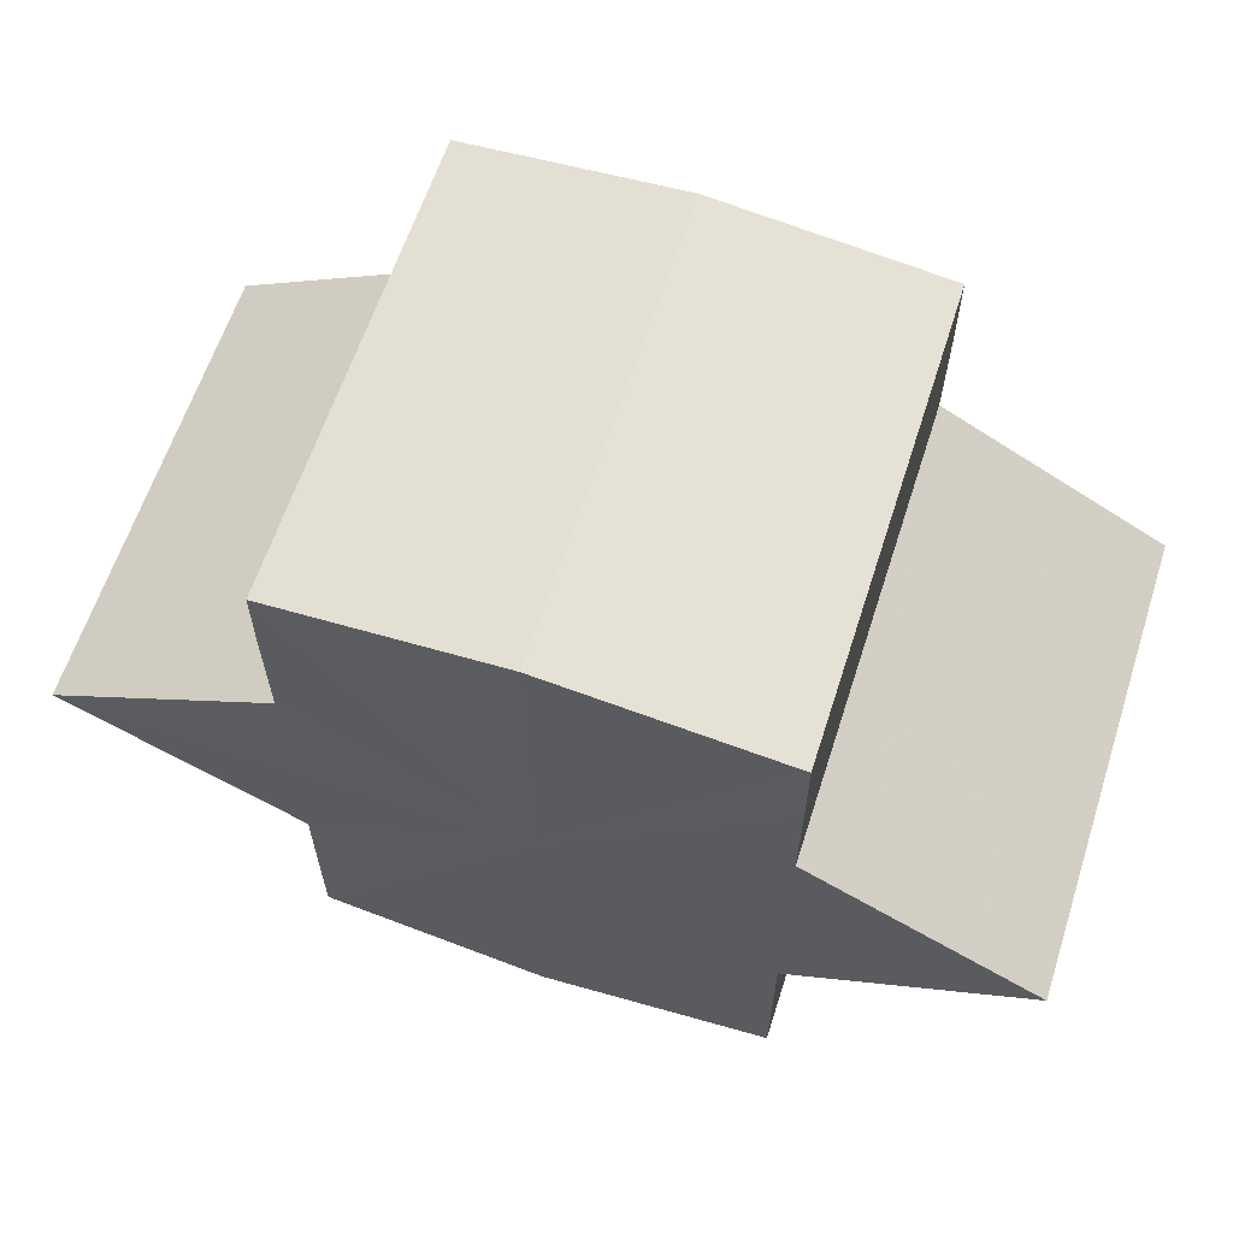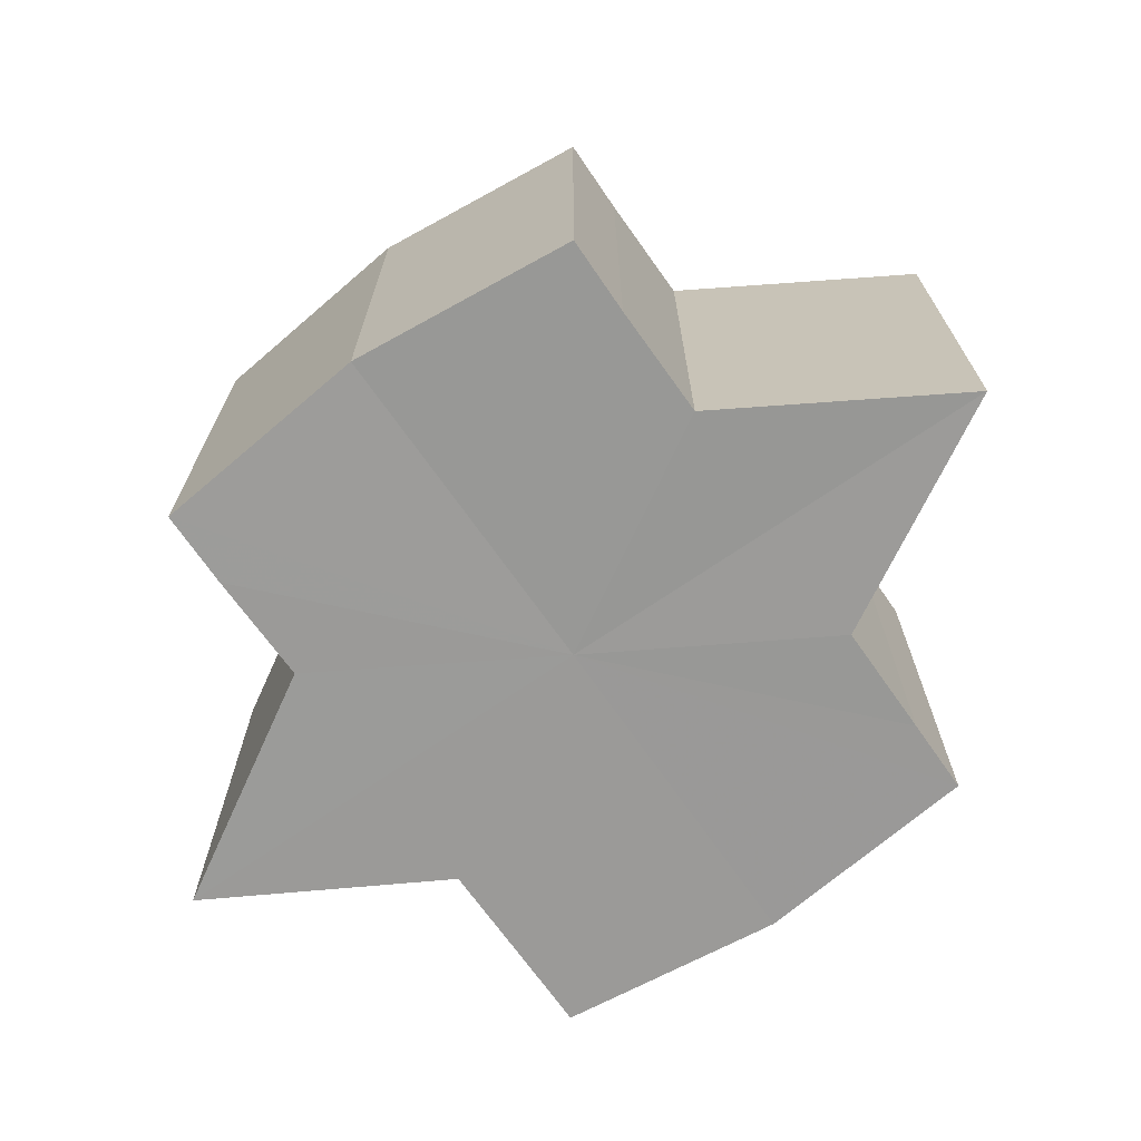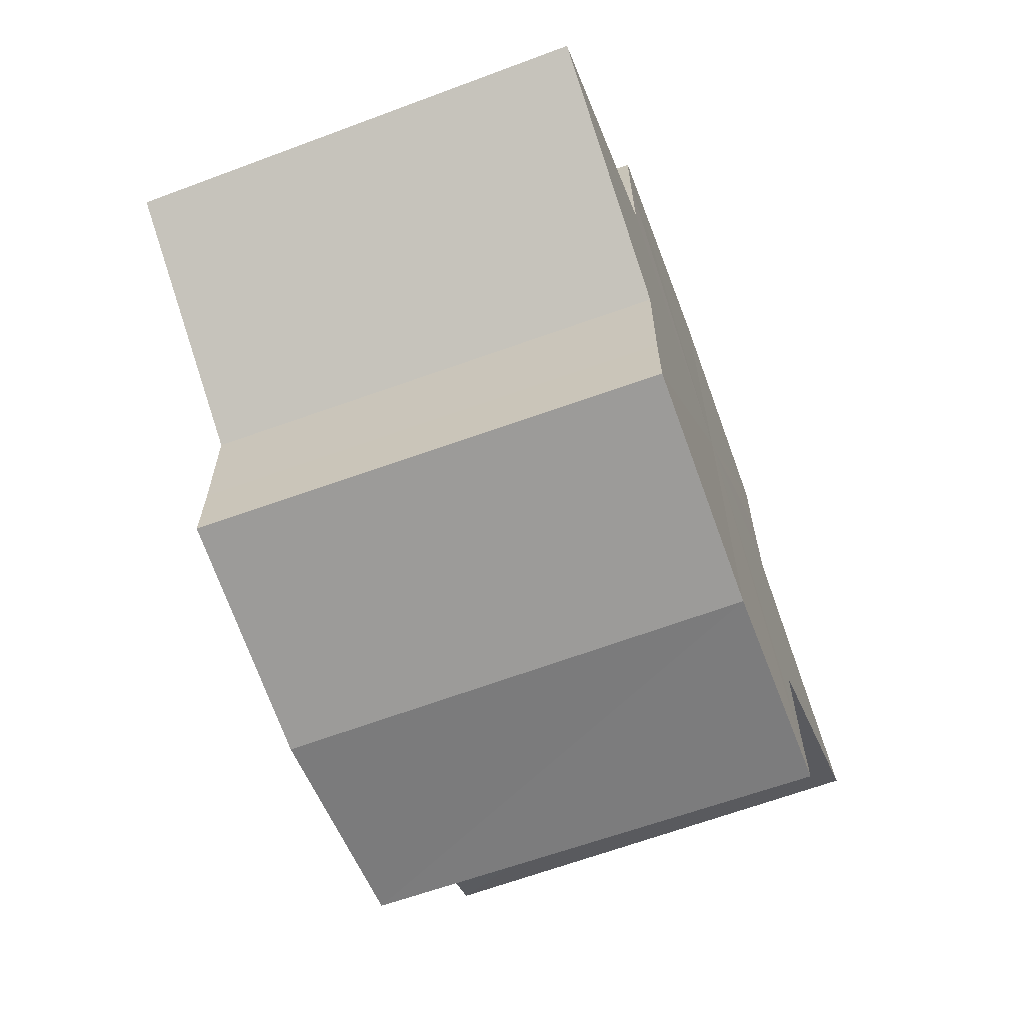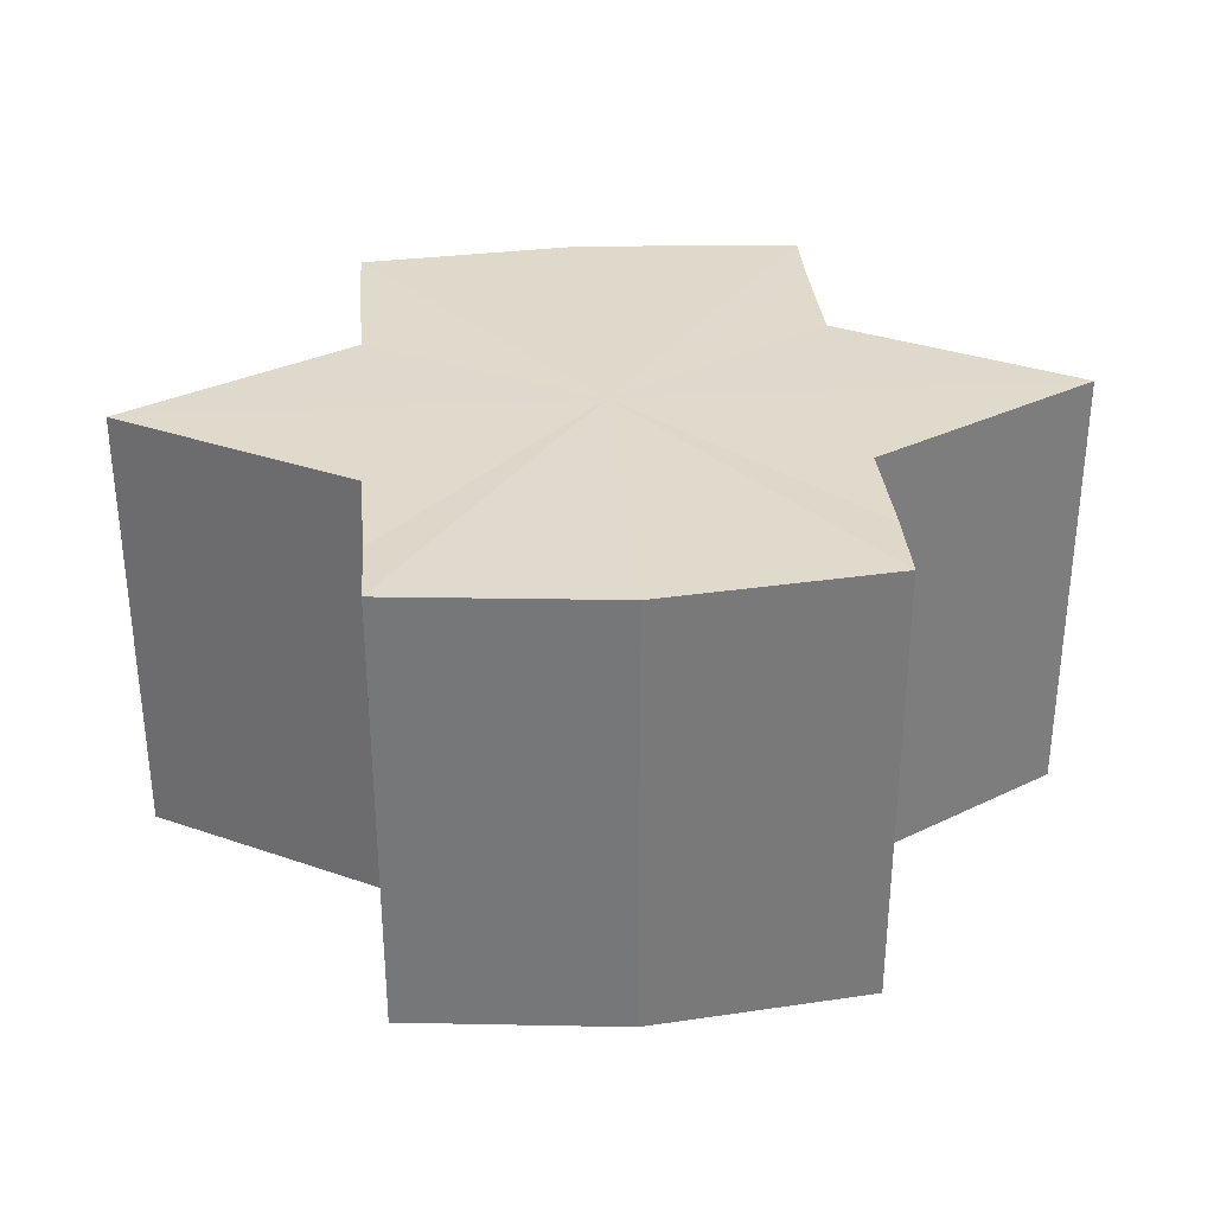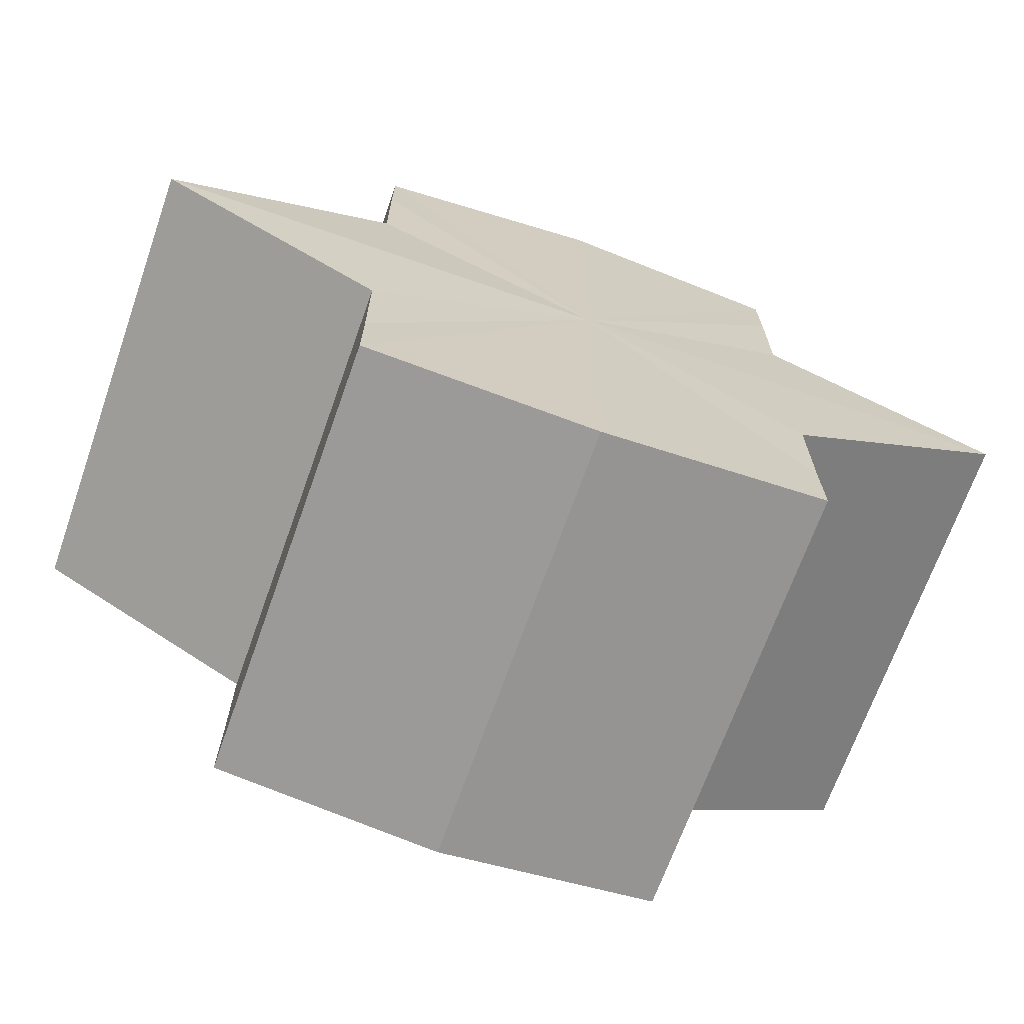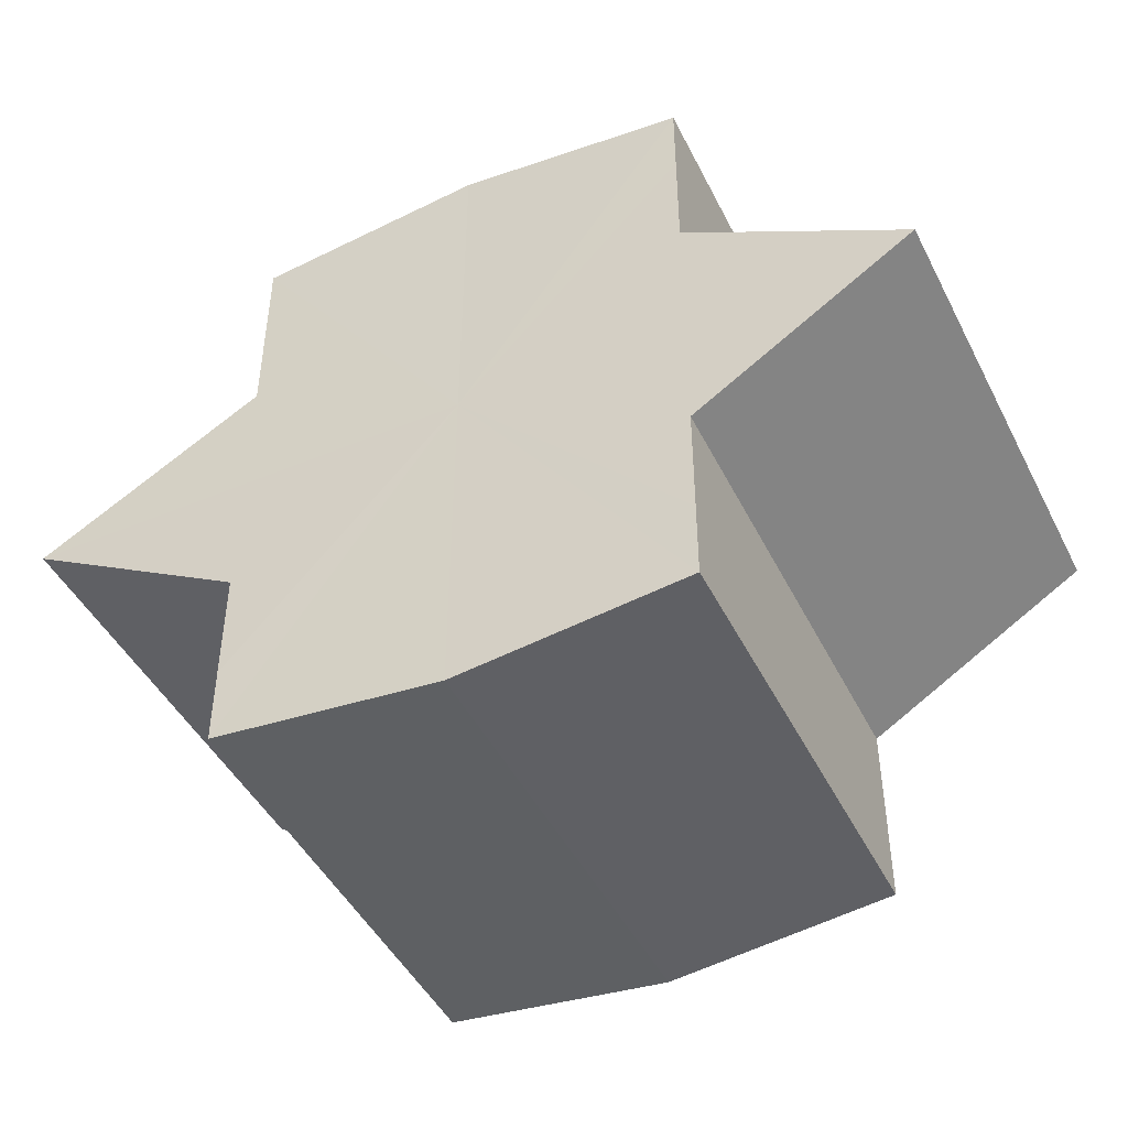
<metadata>
{"format":"obj","ext":"obj","renderer":"f3d","projection":"perspective","resolution":1024,"background":"white","views":[{"elev":63.5,"azim":18.2,"up":"+Z"},{"elev":-69.3,"azim":-145.2,"up":"+Y"},{"elev":-64.4,"azim":110.5,"up":"+Z"},{"elev":32.3,"azim":-4.6,"up":"+Y"},{"elev":-68.6,"azim":160.7,"up":"+Z"},{"elev":-46.1,"azim":25.7,"up":"+Z"}]}
</metadata>
<code>
o 692
v 2241 1889 16.23
v 2241 1889 16.24
v 2241 1889 16.23
v 2241 1889 16.24
v 2241 1889 16.24
v 2241 1889 16.24
v 2241 1889 16.24
v 2241 1889 16.24
v 2241 1889 16.24
v 2241 1889 16.24
v 2241 1889 16.24
v 2241 1889 16.24
v 2241 1889 16.24
v 2241 1889 16.23
v 2241 1889 16.24
v 2241 1889 16.25
v 2241 1889 16.24
v 2241 1889 16.24
v 2241 1889 16.25
v 2241 1889 16.24
v 2241 1889 16.24
v 2241 1889 16.24
v 2241 1889 16.25
v 2241 1889 16.24
v 2241 1889 16.24
v 2241 1889 16.25
v 2241 1889 16.24
v 2241 1889 16.25
v 2241 1889 16.23
v 2241 1889 16.24
v 2241 1889 16.23
v 2241 1889 16.22
v 2241 1889 16.24
v 2241 1889 16.24
v 2241 1889 16.22
v 2241 1889 16.24
v 2241 1889 16.24
v 2241 1889 16.24
v 2241 1889 16.24
v 2241 1889 16.24
v 2241 1889 16.24
v 2241 1889 16.23
v 2241 1889 16.24
v 2241 1889 16.22
v 2241 1889 16.22
v 2241 1889 16.22
v 2241 1889 16.21
v 2241 1889 16.22
v 2241 1889 16.22
v 2241 1889 16.23
v 2241 1889 16.22
v 2241 1889 16.23
v 2241 1889 16.22
v 2241 1889 16.22
v 2241 1889 16.22
v 2241 1889 16.22
v 2241 1889 16.22
v 2241 1889 16.22
v 2241 1889 16.22
v 2241 1889 16.22
v 2241 1889 16.23
v 2241 1889 16.22
v 2241 1889 16.23
v 2241 1889 16.21
v 2241 1889 16.22
v 2241 1889 16.22
v 2241 1889 16.22
v 2241 1889 16.22
v 2241 1889 16.21
v 2241 1889 16.22
v 2241 1889 16.22
v 2241 1889 16.22
v 2241 1889 16.21
v 2241 1889 16.22
v 2241 1889 16.21
v 2241 1889 16.22
v 2241 1889 16.22
v 2241 1889 16.22
v 2241 1889 16.22
v 2241 1889 16.23
v 2241 1889 16.22
v 2241 1889 16.23
v 2241 1889 16.23
v 2241 1889 16.24
v 2241 1889 16.22
v 2241 1889 16.24
v 2241 1889 16.22
v 2241 1889 16.24
v 2241 1889 16.22
v 2241 1889 16.25
v 2241 1889 16.21
v 2241 1889 16.24
v 2241 1889 16.22
v 2241 1889 16.24
v 2241 1889 16.22
v 2241 1889 16.24
v 2241 1889 16.22
v 2241 1889 16.23
f 1 2 3
f 2 4 5
f 4 6 7
f 3 8 9
f 9 10 11
f 11 12 13
f 14 12 15
f 14 16 12
f 14 15 17
f 14 18 16
f 19 18 20
f 14 21 18
f 22 23 19
f 14 24 21
f 25 26 22
f 26 27 28
f 14 29 24
f 30 29 31
f 14 32 29
f 33 34 30
f 14 35 32
f 36 37 33
f 38 39 36
f 39 40 41
f 40 42 43
f 14 44 35
f 45 44 46
f 14 47 44
f 48 49 45
f 50 51 48
f 52 53 50
f 53 54 55
f 54 56 57
f 14 58 47
f 14 59 58
f 14 60 59
f 14 61 60
f 14 17 61
f 62 61 63
f 64 58 65
f 66 67 62
f 68 69 64
f 70 71 66
f 72 73 68
f 73 74 75
f 76 77 70
f 77 78 79
f 78 80 81
f 82 83 84
f 82 85 83
f 82 84 86
f 82 87 85
f 82 86 88
f 82 89 87
f 82 88 90
f 82 91 89
f 82 90 92
f 82 93 91
f 82 92 94
f 82 95 93
f 82 94 96
f 82 97 95
f 82 96 98
f 82 98 97

</code>
